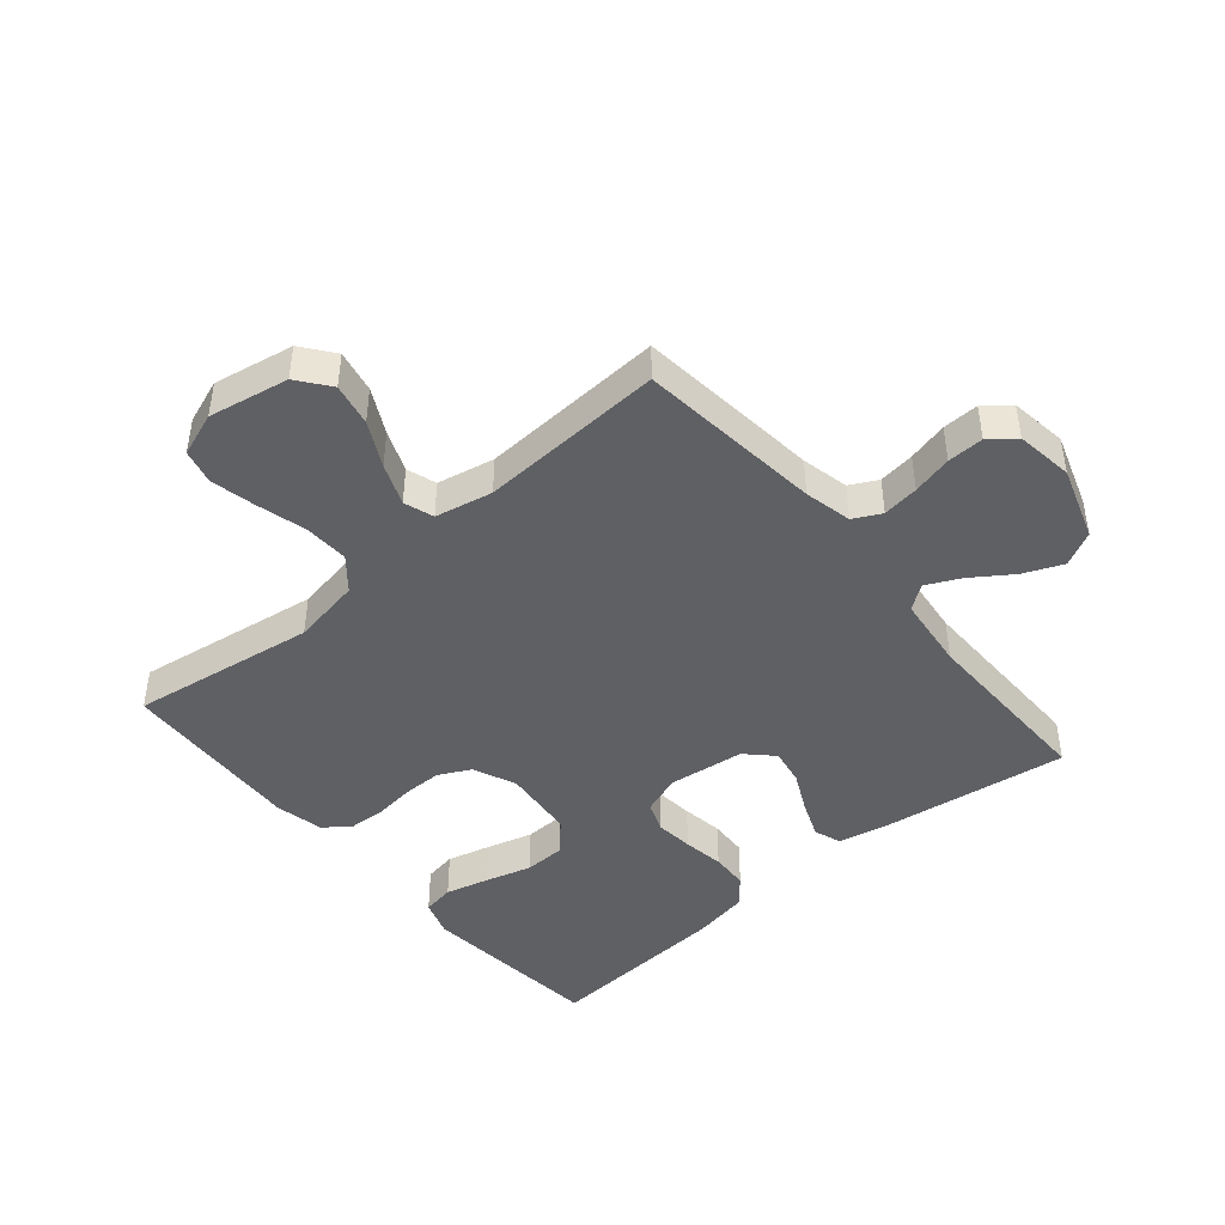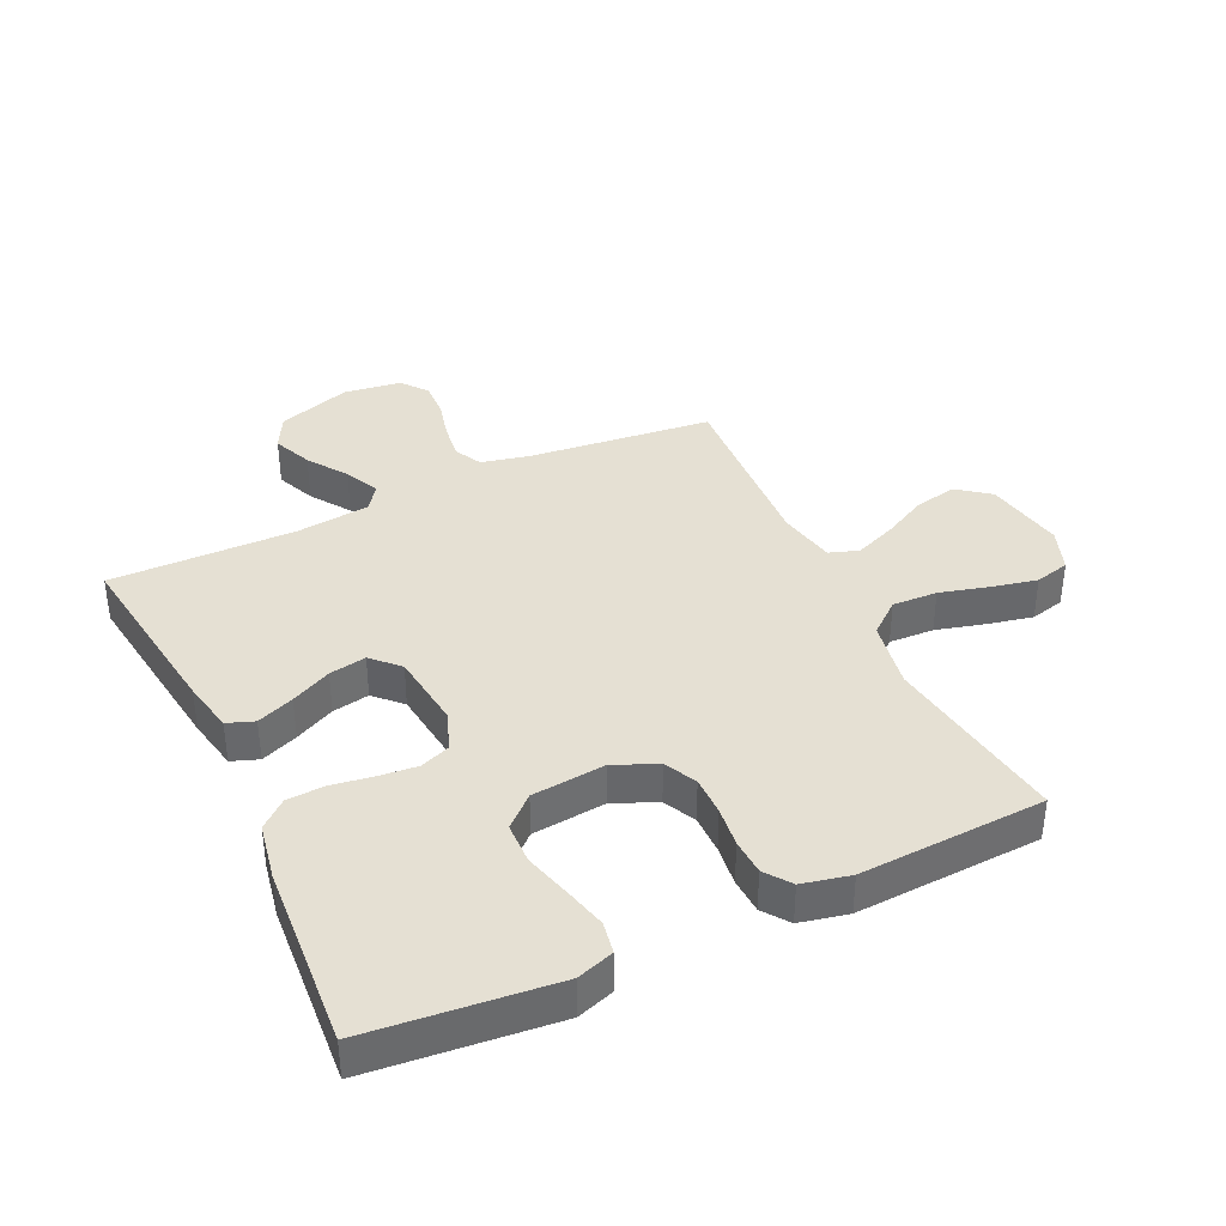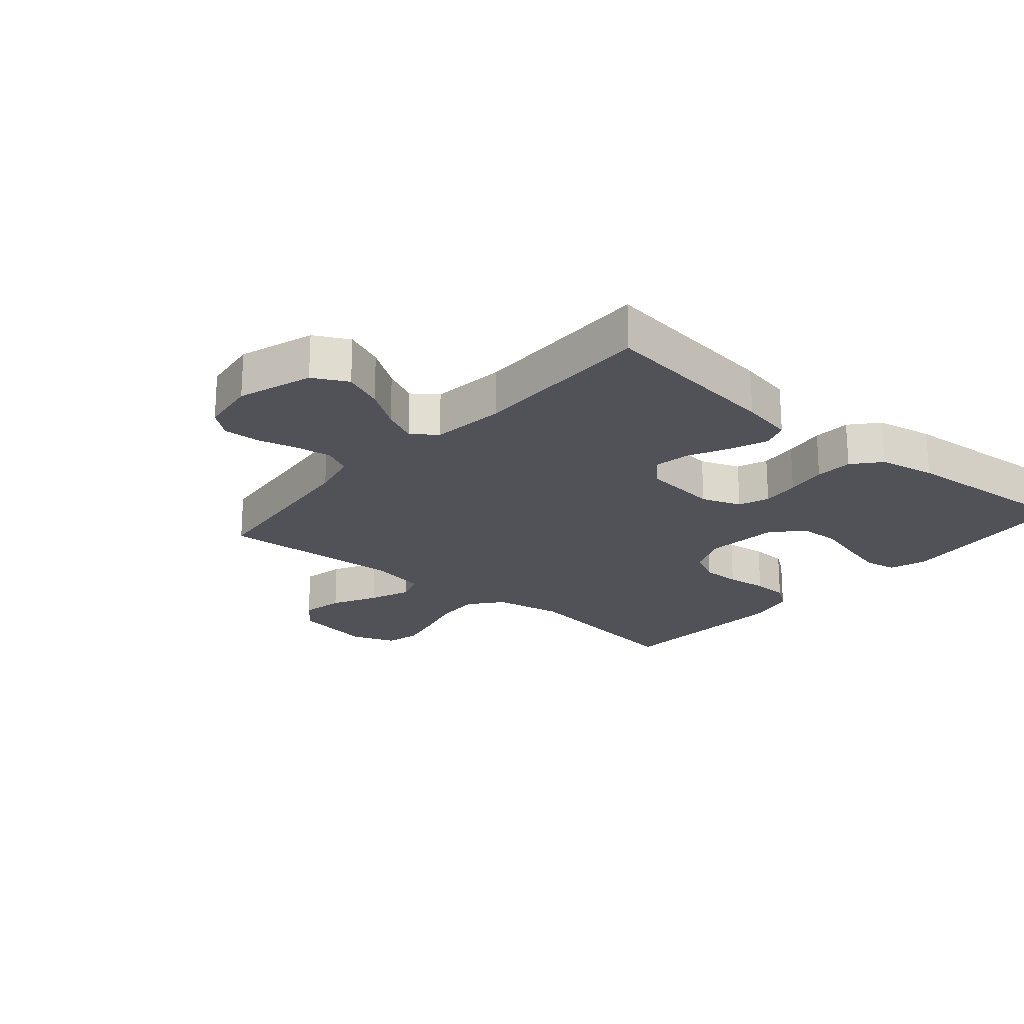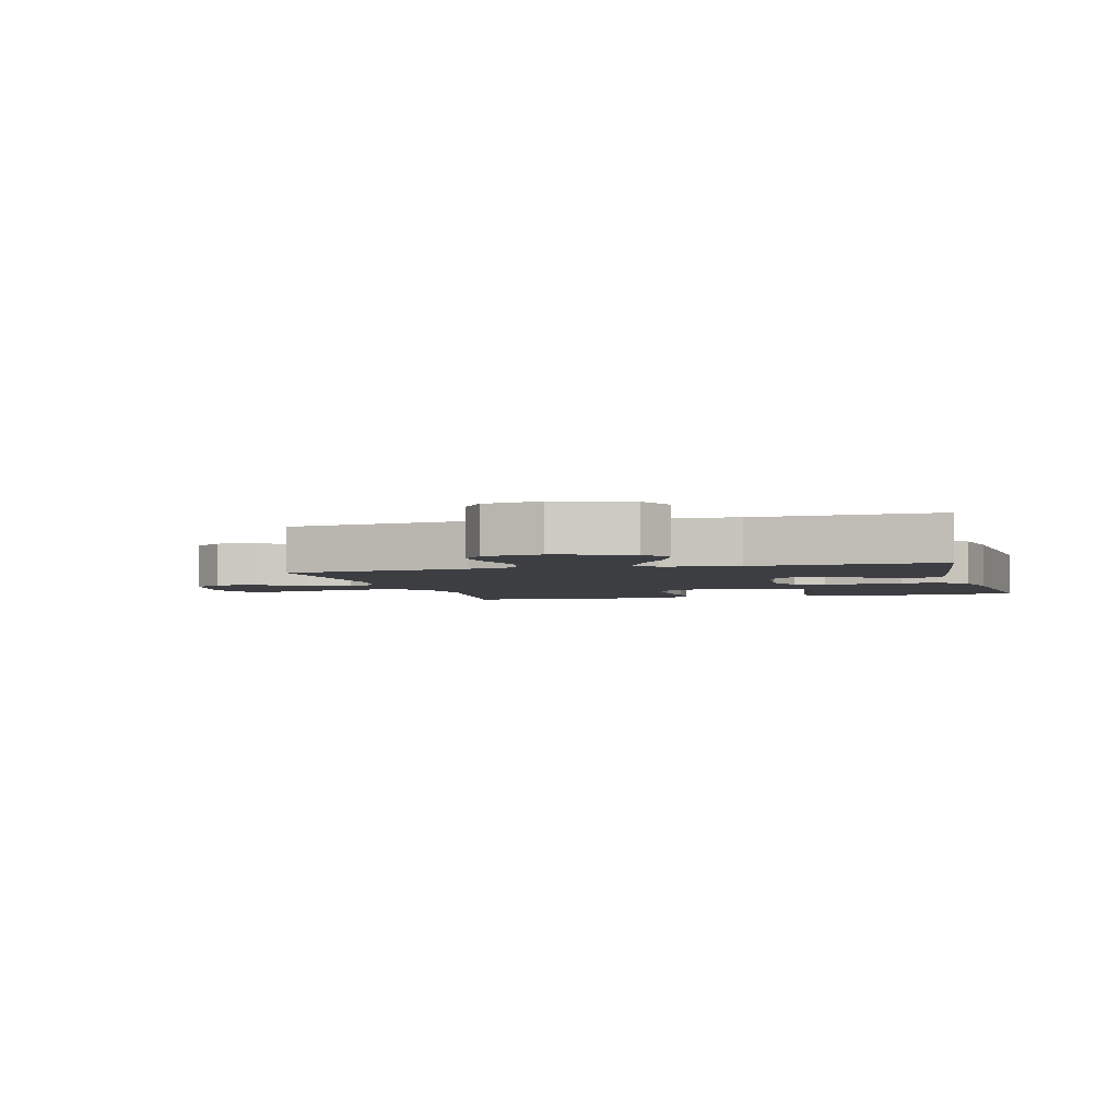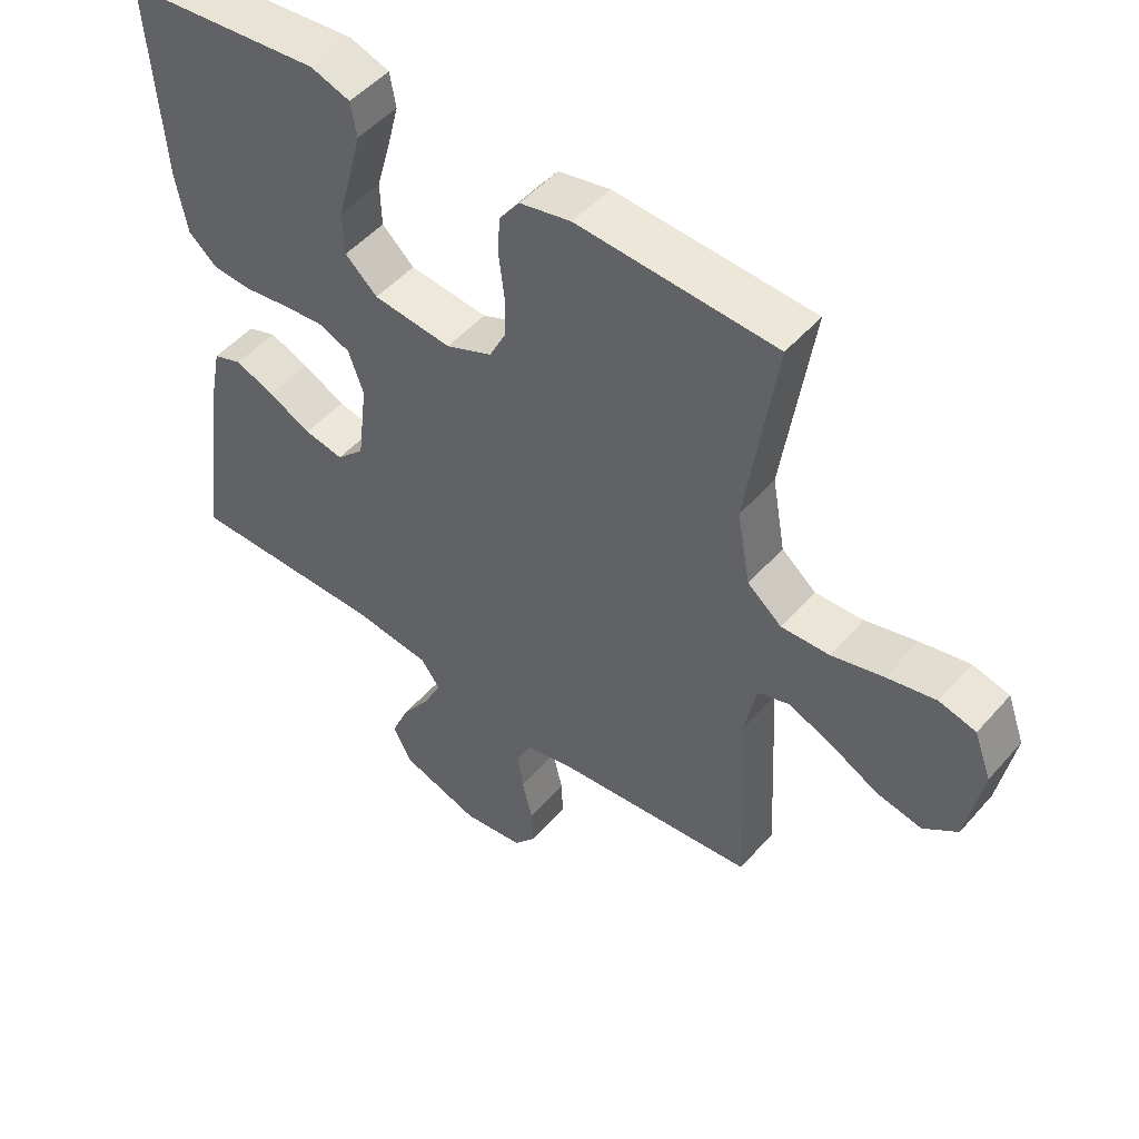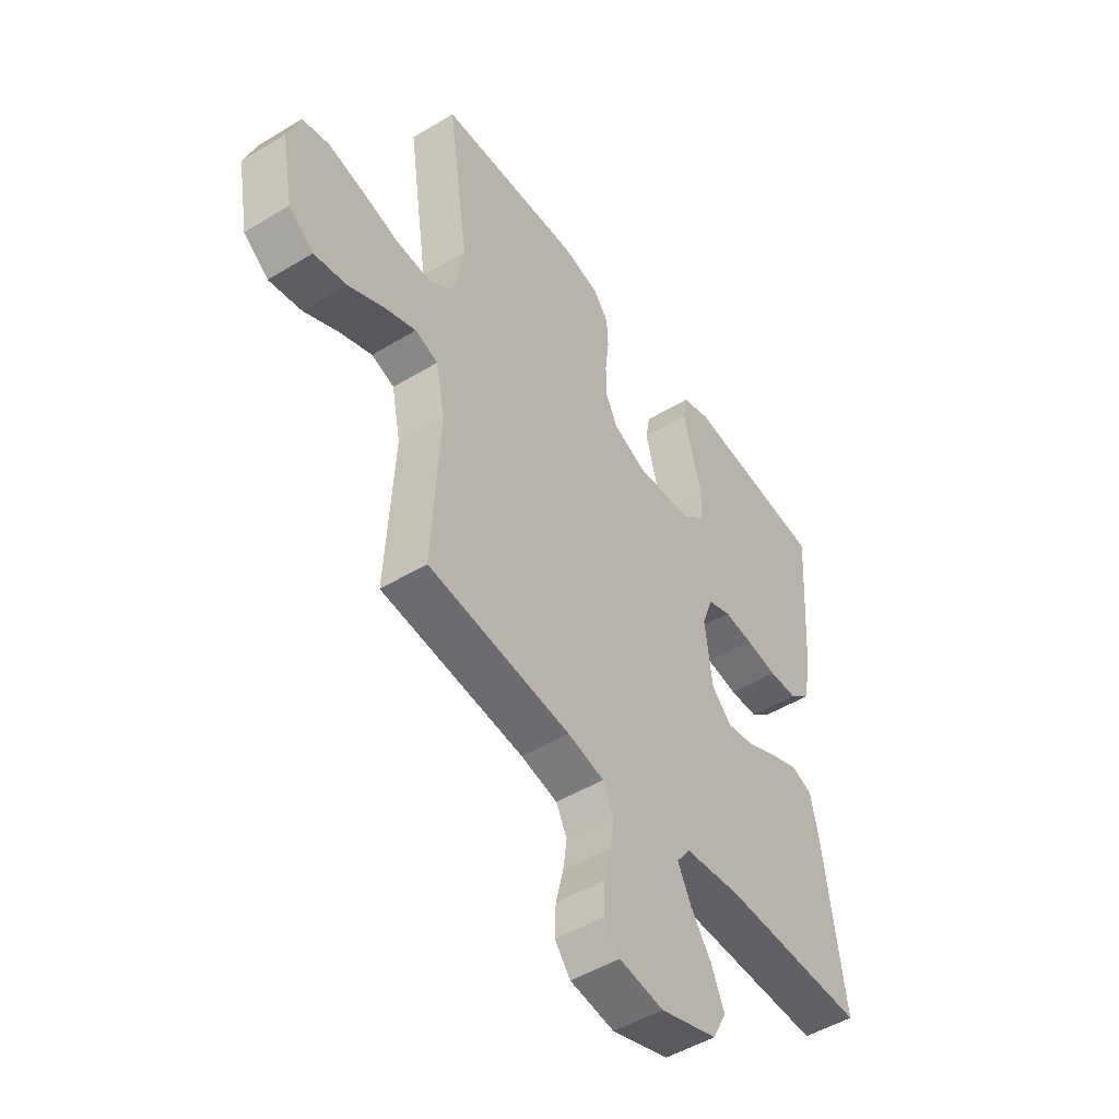
<metadata>
{"format":"obj","ext":"obj","renderer":"f3d","projection":"perspective","resolution":1024,"background":"white","views":[{"elev":-44.6,"azim":130.2,"up":"+Y"},{"elev":38.0,"azim":-25.1,"up":"+Y"},{"elev":-21.4,"azim":-130.4,"up":"+Y"},{"elev":-3.4,"azim":-164.5,"up":"+Y"},{"elev":49.9,"azim":39.4,"up":"+Z"},{"elev":-49.1,"azim":123.9,"up":"+Z"}]}
</metadata>
<code>
v 0.5 0.07 -0.5
v 0.2 0.07 -0.532
v 0.123 0.07 -0.549
v 0.1 0.07 -0.594
v 0.108 0.07 -0.653
v 0.124 0.07 -0.718
v 0.126 0.07 -0.777
v 0.093 0.07 -0.818
v 0 0.07 -0.831
v -0.12 0.07 -0.791
v -0.149 0.07 -0.735
v -0.122 0.07 -0.671
v -0.078 0.07 -0.607
v -0.051 0.07 -0.551
v -0.08 0.07 -0.511
v -0.2 0.07 -0.497
v -0.5 0.07 -0.5
v -0.459 0.07 -0.2
v -0.442 0.07 -0.115
v -0.398 0.07 -0.099
v -0.338 0.07 -0.123
v -0.273 0.07 -0.155
v -0.213 0.07 -0.166
v -0.171 0.07 -0.124
v -0.156 0.07 0
v -0.179 0.07 0.064
v -0.228 0.07 0.083
v -0.29 0.07 0.077
v -0.357 0.07 0.067
v -0.418 0.07 0.07
v -0.462 0.07 0.108
v -0.479 0.07 0.2
v -0.5 0.07 0.5
v -0.2 0.07 0.529
v -0.14 0.07 0.509
v -0.131 0.07 0.457
v -0.149 0.07 0.387
v -0.17 0.07 0.312
v -0.168 0.07 0.245
v -0.119 0.07 0.2
v 0 0.07 0.188
v 0.07 0.07 0.218
v 0.096 0.07 0.27
v 0.096 0.07 0.333
v 0.088 0.07 0.399
v 0.091 0.07 0.457
v 0.122 0.07 0.499
v 0.2 0.07 0.516
v 0.5 0.07 0.5
v 0.456 0.07 0.2
v 0.476 0.07 0.088
v 0.528 0.07 0.045
v 0.601 0.07 0.048
v 0.68 0.07 0.069
v 0.754 0.07 0.085
v 0.81 0.07 0.071
v 0.836 0.07 0
v 0.812 0.07 -0.13
v 0.76 0.07 -0.17
v 0.691 0.07 -0.156
v 0.618 0.07 -0.118
v 0.551 0.07 -0.091
v 0.503 0.07 -0.107
v 0.484 0.07 -0.2
v 0.5 0 -0.5
v 0.2 0 -0.532
v 0.123 0 -0.549
v 0.1 0 -0.594
v 0.108 0 -0.653
v 0.124 0 -0.718
v 0.126 0 -0.777
v 0.093 0 -0.818
v 0 0 -0.831
v -0.12 0 -0.791
v -0.149 0 -0.735
v -0.122 0 -0.671
v -0.078 0 -0.607
v -0.051 0 -0.551
v -0.08 0 -0.511
v -0.2 0 -0.497
v -0.5 0 -0.5
v -0.459 0 -0.2
v -0.442 0 -0.115
v -0.398 0 -0.099
v -0.338 0 -0.123
v -0.273 0 -0.155
v -0.213 0 -0.166
v -0.171 0 -0.124
v -0.156 0 0
v -0.179 0 0.064
v -0.228 0 0.083
v -0.29 0 0.077
v -0.357 0 0.067
v -0.418 0 0.07
v -0.462 0 0.108
v -0.479 0 0.2
v -0.5 0 0.5
v -0.2 0 0.529
v -0.14 0 0.509
v -0.131 0 0.457
v -0.149 0 0.387
v -0.17 0 0.312
v -0.168 0 0.245
v -0.119 0 0.2
v 0 0 0.188
v 0.07 0 0.218
v 0.096 0 0.27
v 0.096 0 0.333
v 0.088 0 0.399
v 0.091 0 0.457
v 0.122 0 0.499
v 0.2 0 0.516
v 0.5 0 0.5
v 0.456 0 0.2
v 0.476 0 0.088
v 0.528 0 0.045
v 0.601 0 0.048
v 0.68 0 0.069
v 0.754 0 0.085
v 0.81 0 0.071
v 0.836 0 0
v 0.812 0 -0.13
v 0.76 0 -0.17
v 0.691 0 -0.156
v 0.618 0 -0.118
v 0.551 0 -0.091
v 0.503 0 -0.107
v 0.484 0 -0.2
f 58 59 60 61
f 58 61 62
f 57 58 62
f 56 57 62
f 53 54 55 56
f 53 56 62 63
f 47 48 49 50
f 47 50 51
f 44 45 46 47
f 43 44 47 51
f 42 43 51 52
f 35 36 37 38
f 33 34 35 38
f 33 38 39
f 32 33 39 40
f 28 29 30 31
f 27 28 31 32
f 26 27 32 40
f 19 20 21 22
f 17 18 19 22
f 16 17 22 23
f 15 16 23 24
f 10 11 12 13
f 10 13 14
f 9 10 14
f 8 9 14
f 5 6 7 8
f 4 5 8 14
f 3 4 14 15
f 64 1 2
f 63 64 2 3
f 52 53 63 3
f 41 42 52 3
f 25 26 40 41
f 24 25 41
f 3 15 24 41
f 125 124 123 122
f 126 125 122
f 126 122 121
f 126 121 120
f 120 119 118 117
f 127 126 120 117
f 114 113 112 111
f 115 114 111
f 111 110 109 108
f 115 111 108 107
f 116 115 107 106
f 102 101 100 99
f 102 99 98 97
f 103 102 97
f 104 103 97 96
f 95 94 93 92
f 96 95 92 91
f 104 96 91 90
f 86 85 84 83
f 86 83 82 81
f 87 86 81 80
f 88 87 80 79
f 77 76 75 74
f 78 77 74
f 78 74 73
f 78 73 72
f 72 71 70 69
f 78 72 69 68
f 79 78 68 67
f 66 65 128
f 67 66 128 127
f 67 127 117 116
f 67 116 106 105
f 105 104 90 89
f 105 89 88
f 105 88 79 67
f 1 65 66 2
f 2 66 67 3
f 3 67 68 4
f 4 68 69 5
f 5 69 70 6
f 6 70 71 7
f 7 71 72 8
f 8 72 73 9
f 9 73 74 10
f 10 74 75 11
f 11 75 76 12
f 12 76 77 13
f 13 77 78 14
f 14 78 79 15
f 15 79 80 16
f 16 80 81 17
f 17 81 82 18
f 18 82 83 19
f 19 83 84 20
f 20 84 85 21
f 21 85 86 22
f 22 86 87 23
f 23 87 88 24
f 24 88 89 25
f 25 89 90 26
f 26 90 91 27
f 27 91 92 28
f 28 92 93 29
f 29 93 94 30
f 30 94 95 31
f 31 95 96 32
f 32 96 97 33
f 33 97 98 34
f 34 98 99 35
f 35 99 100 36
f 36 100 101 37
f 37 101 102 38
f 38 102 103 39
f 39 103 104 40
f 40 104 105 41
f 41 105 106 42
f 42 106 107 43
f 43 107 108 44
f 44 108 109 45
f 45 109 110 46
f 46 110 111 47
f 47 111 112 48
f 48 112 113 49
f 49 113 114 50
f 50 114 115 51
f 51 115 116 52
f 52 116 117 53
f 53 117 118 54
f 54 118 119 55
f 55 119 120 56
f 56 120 121 57
f 57 121 122 58
f 58 122 123 59
f 59 123 124 60
f 60 124 125 61
f 61 125 126 62
f 62 126 127 63
f 63 127 128 64
f 64 128 65 1

</code>
